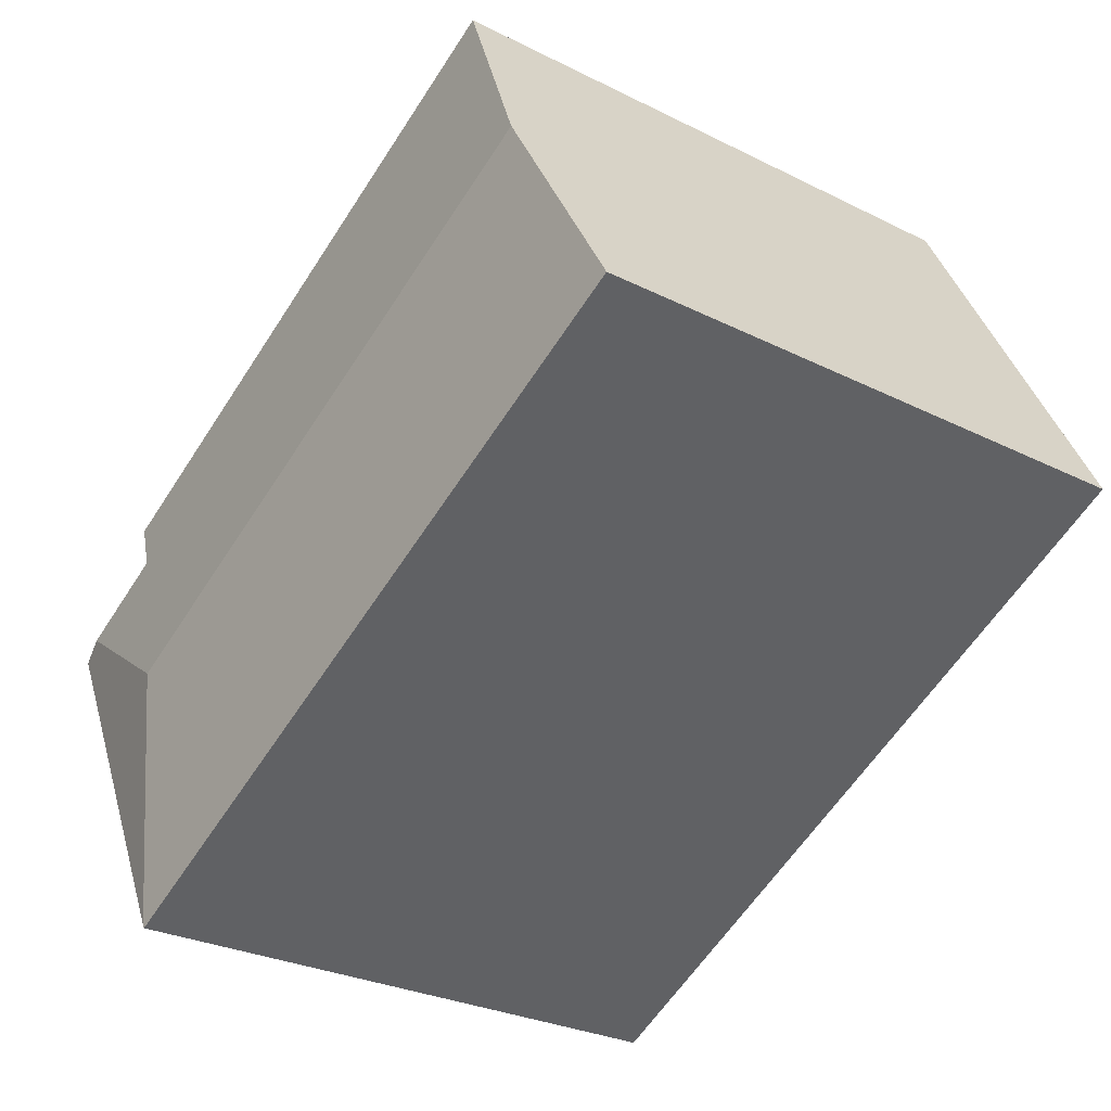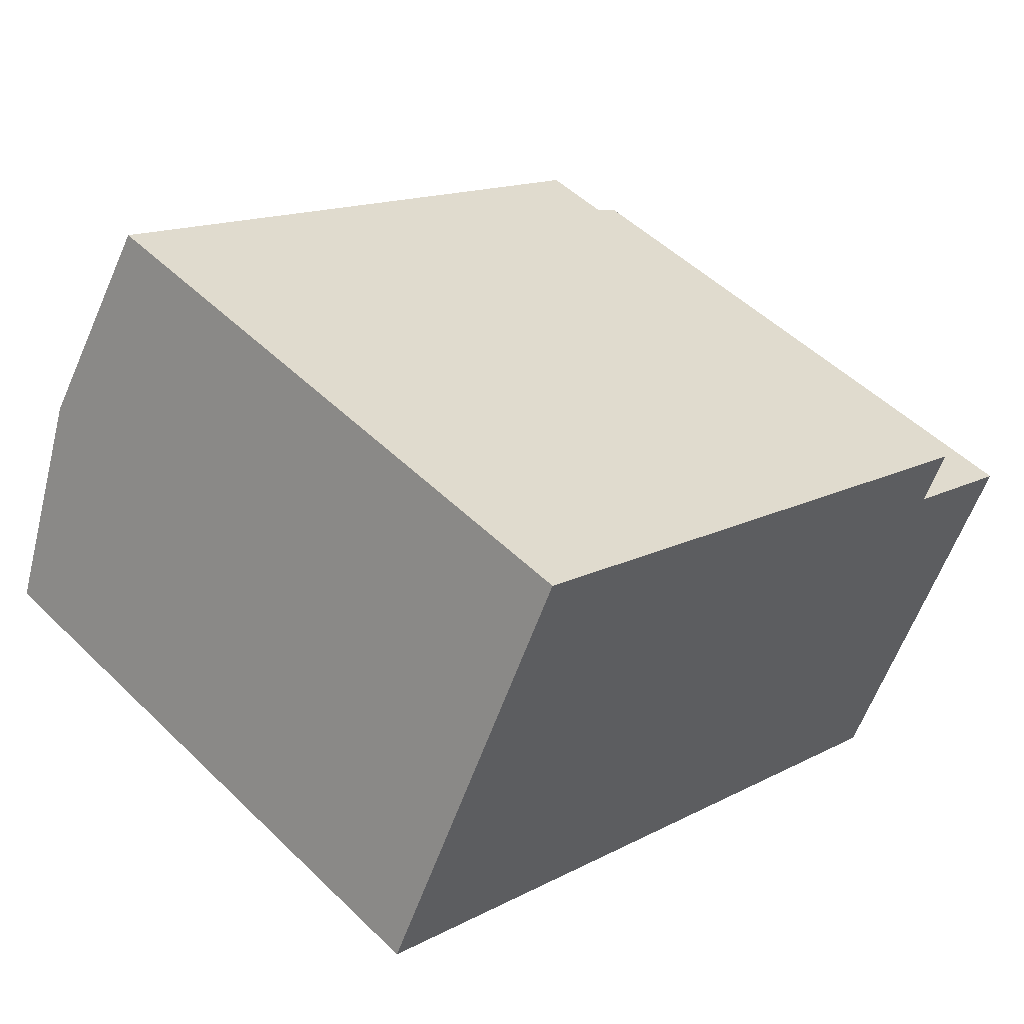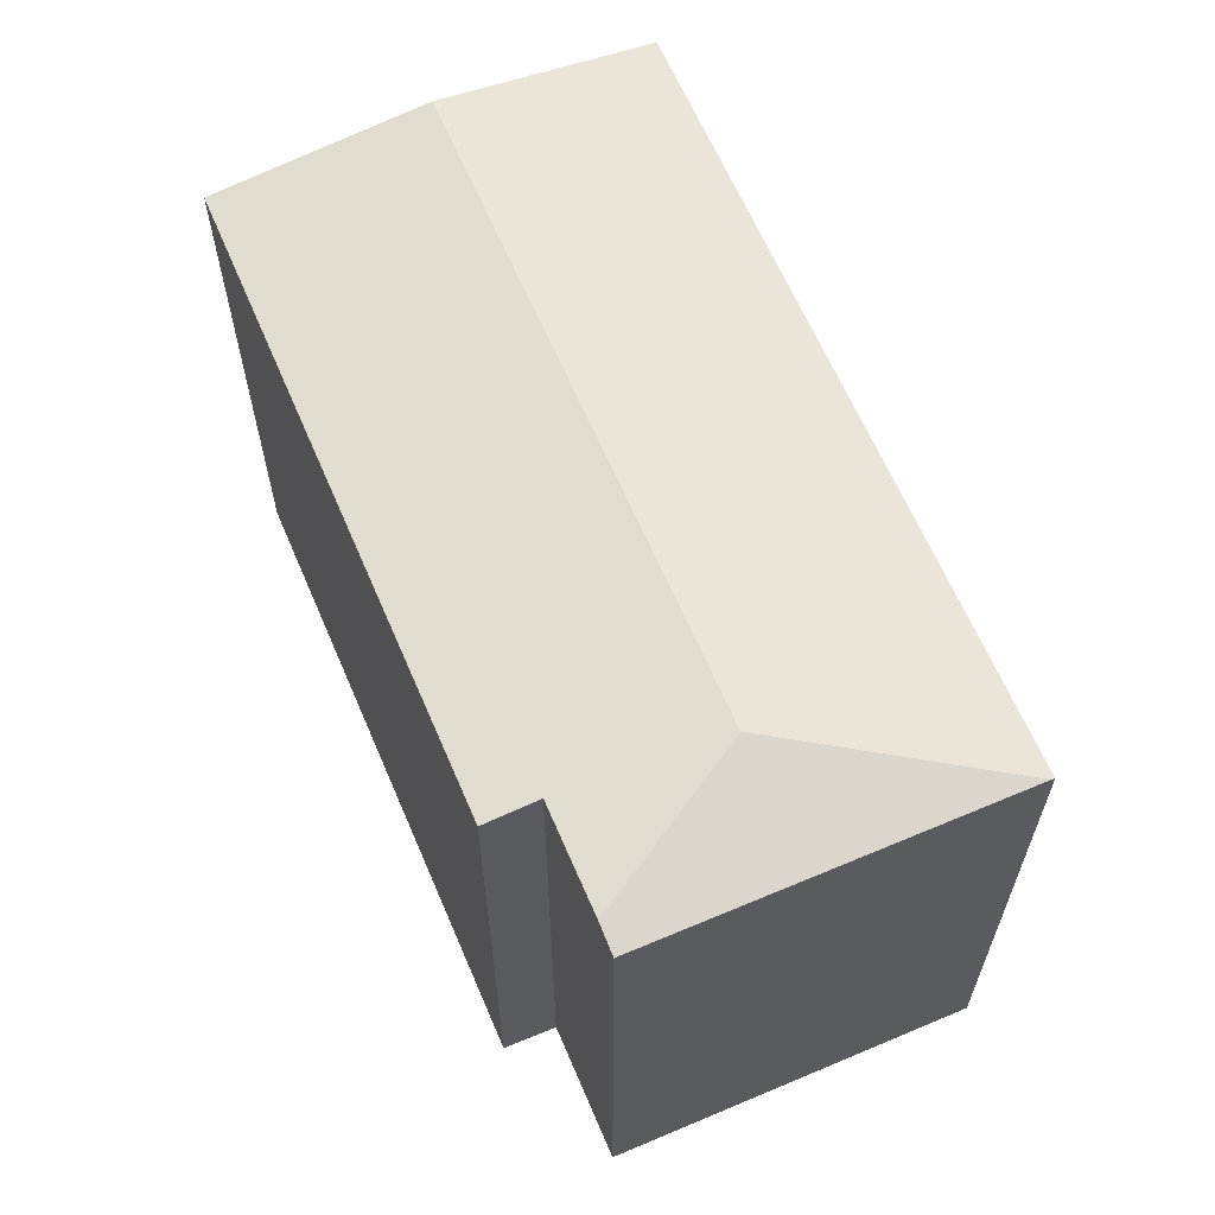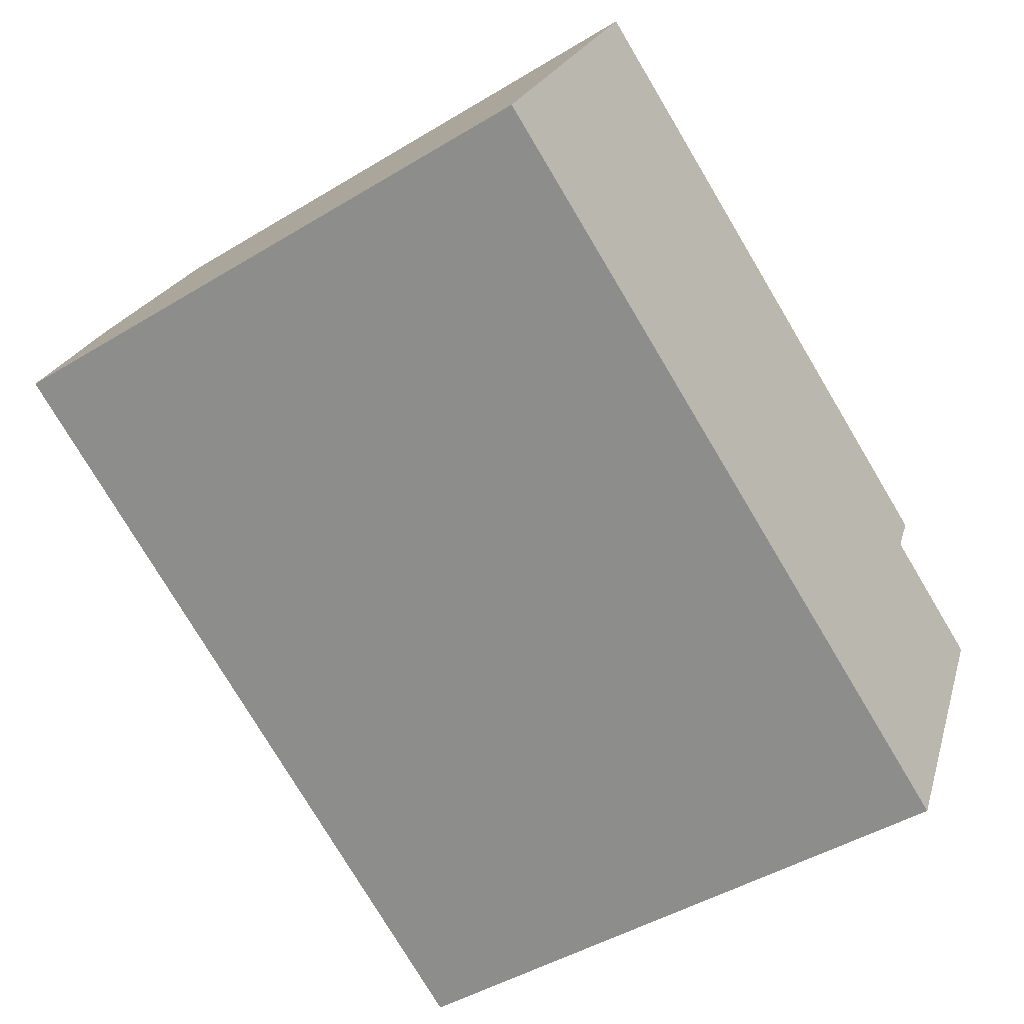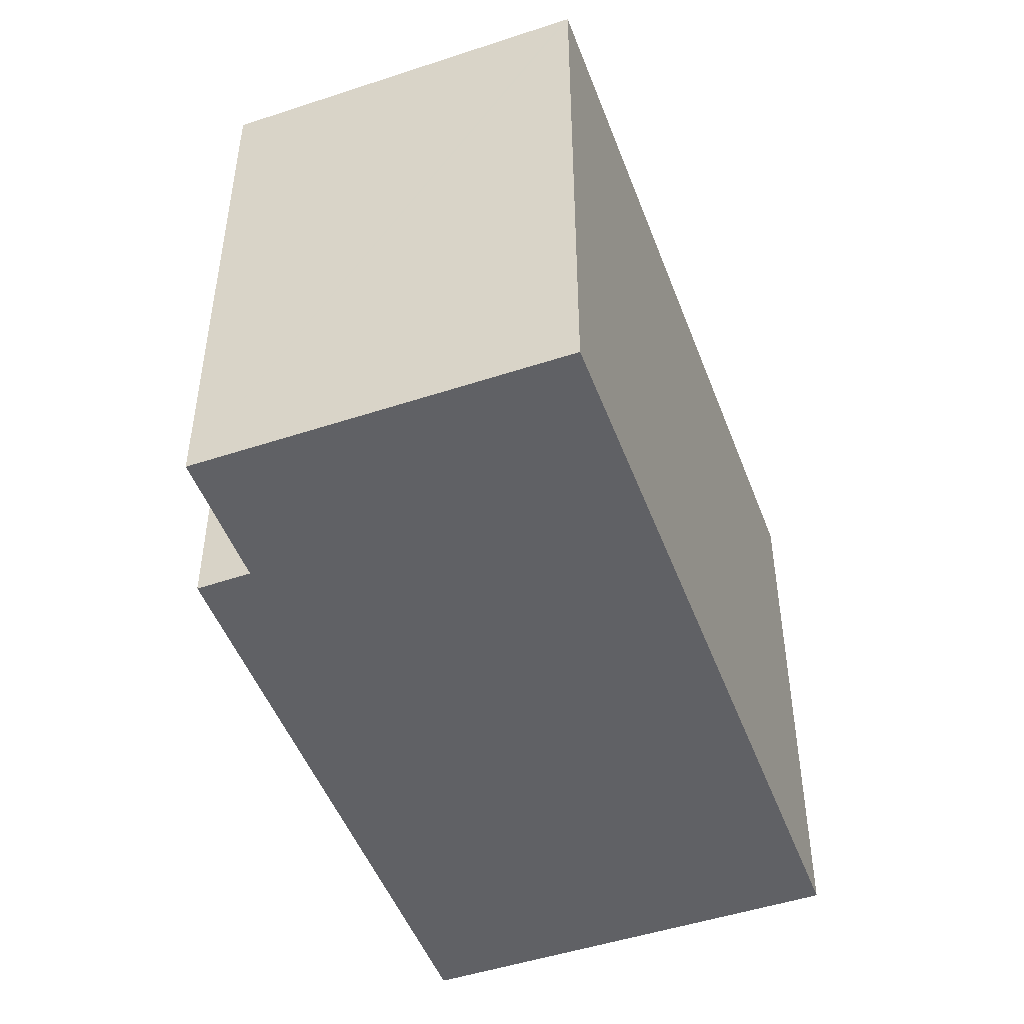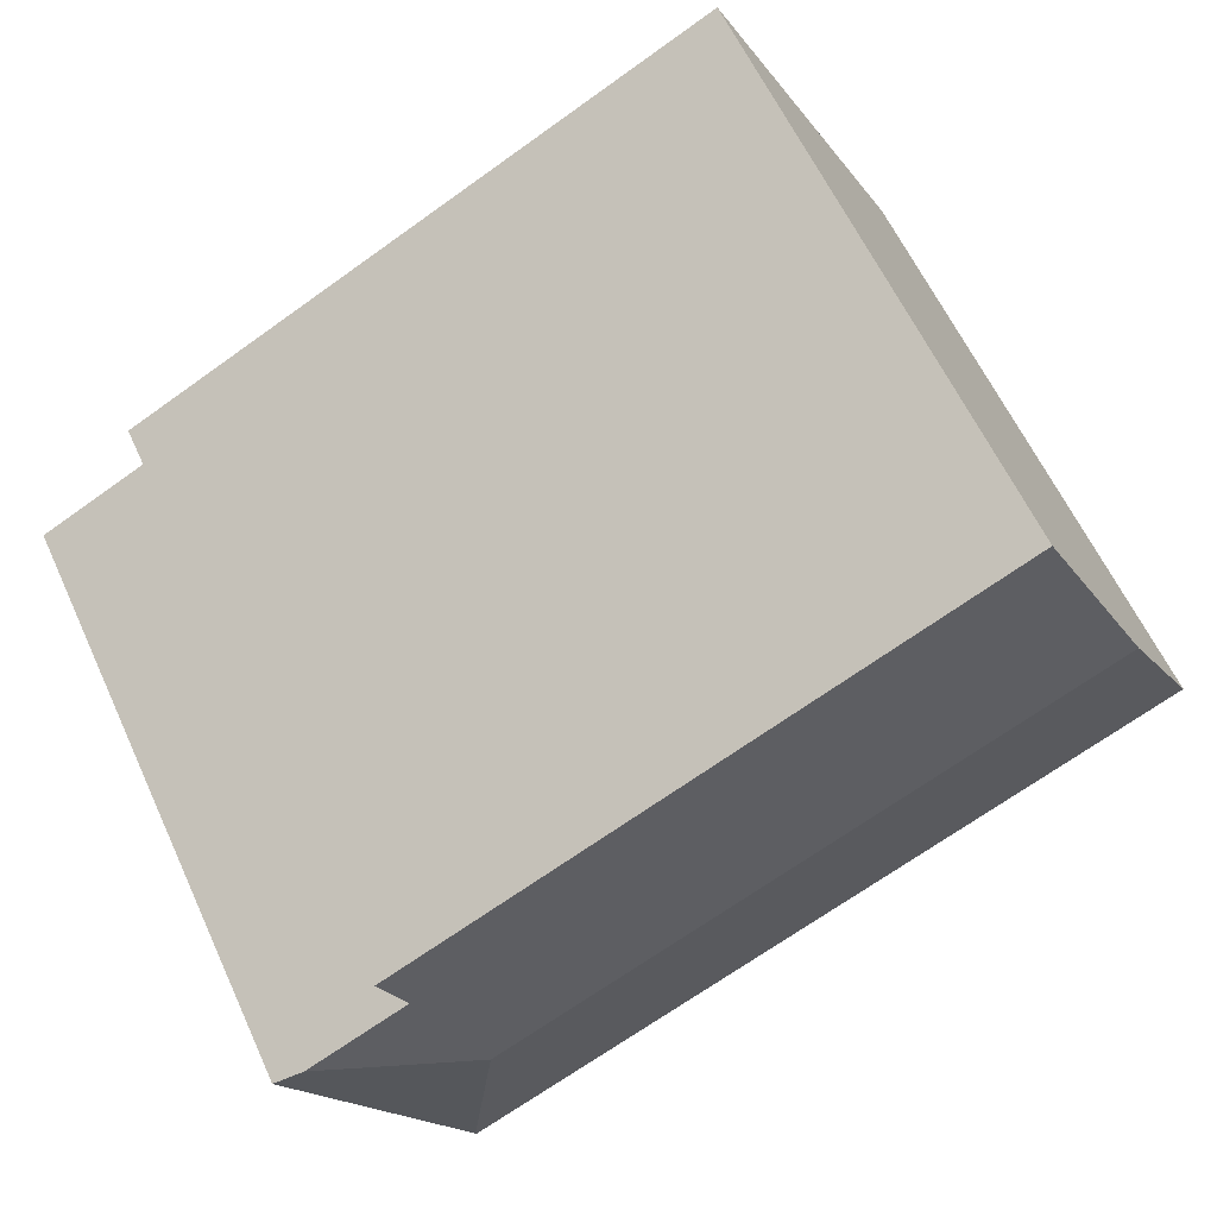
<metadata>
{"format":"obj","ext":"obj","renderer":"f3d","projection":"perspective","resolution":1024,"background":"white","views":[{"elev":-28.1,"azim":-127.2,"up":"+Z"},{"elev":50.4,"azim":-43.4,"up":"+Z"},{"elev":63.7,"azim":93.6,"up":"+Y"},{"elev":-45.7,"azim":-55.0,"up":"+Z"},{"elev":-48.8,"azim":136.9,"up":"+Y"},{"elev":60.7,"azim":155.4,"up":"+Z"}]}
</metadata>
<code>
v  20.86 15.81 2.653
v  2.635 16.5 5.251
v  5.27 15.81 10.5
v  20.2 15.99 1.307
v  18.62 16.5 -2.797
v  22.86 15.99 -0.029
v  19.03 15.82 -9.475
v  23.6 15.82 -0.403
v  0 15.81 9.682e-16
v  18.99 15.81 -9.557
v  20.2 -8.003e-17 1.307
v  20.86 -1.624e-16 2.653
v  23.6 2.468e-17 -0.403
v  18.99 5.852e-16 -9.557
v  19.03 5.802e-16 -9.475
v  22.86 1.776e-18 -0.029
v  5.27 -6.43e-16 10.5
v  0 0 0
v  2.635 -3.215e-16 5.251
g defaultobject
f 1 2 3
f 2 1 4
f 2 4 5
f 5 4 6
f 7 6 8
f 6 7 5
f 9 7 10
f 7 9 5
f 5 9 2
f 1 11 4
f 11 1 12
f 13 7 8
f 7 13 10
f 10 13 14
f 14 13 15
f 11 6 4
f 6 11 8
f 8 11 13
f 13 11 16
f 17 1 3
f 1 17 12
f 14 9 10
f 9 14 18
f 18 2 9
f 2 18 3
f 3 18 17
f 17 18 19
f 17 11 12
f 16 15 13
f 15 16 11
f 15 11 14
f 14 11 18
f 18 11 17
f 18 17 19

</code>
